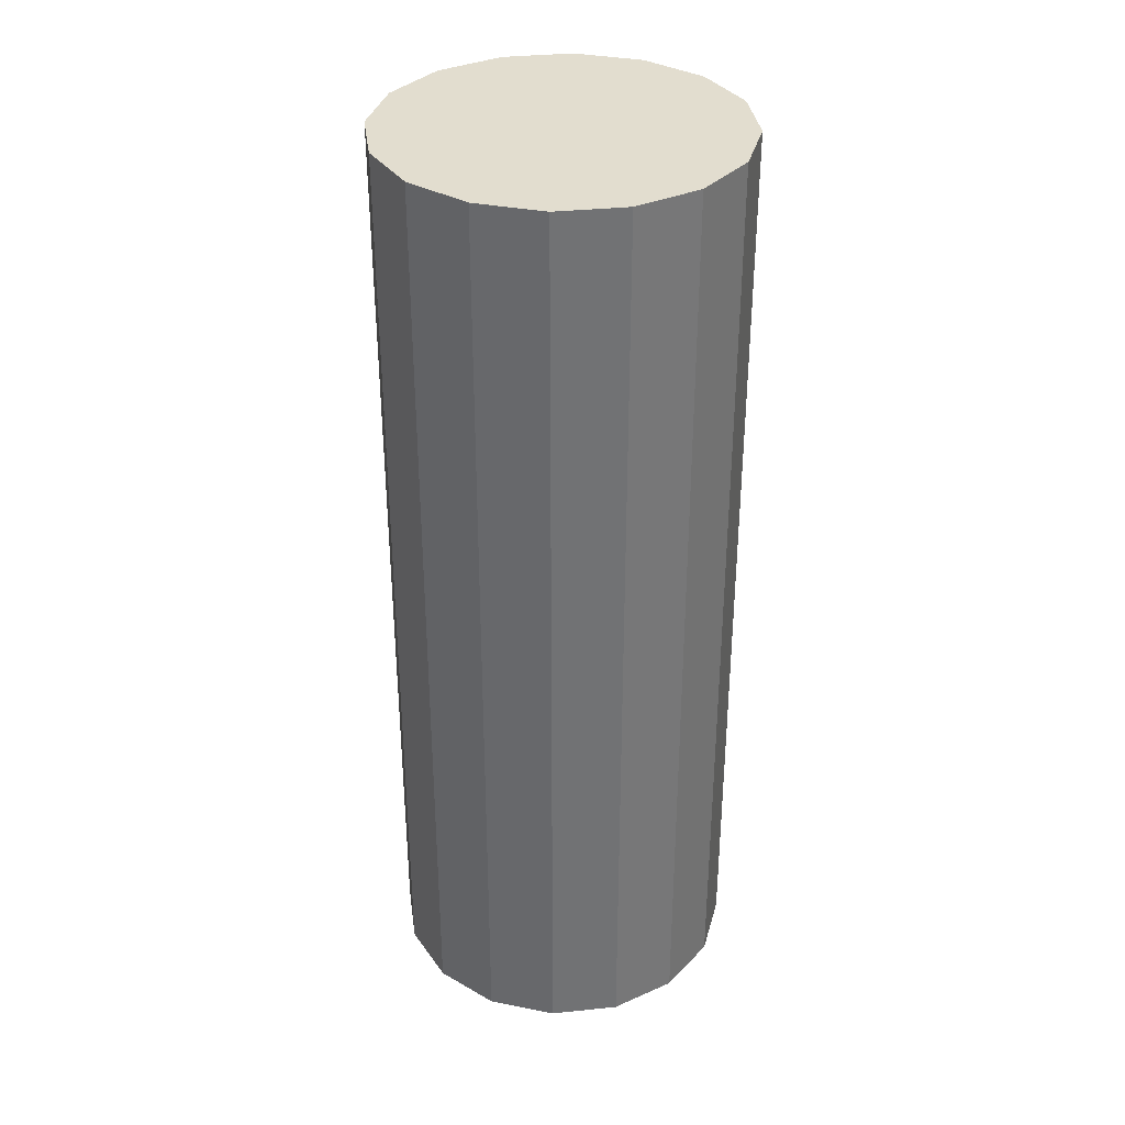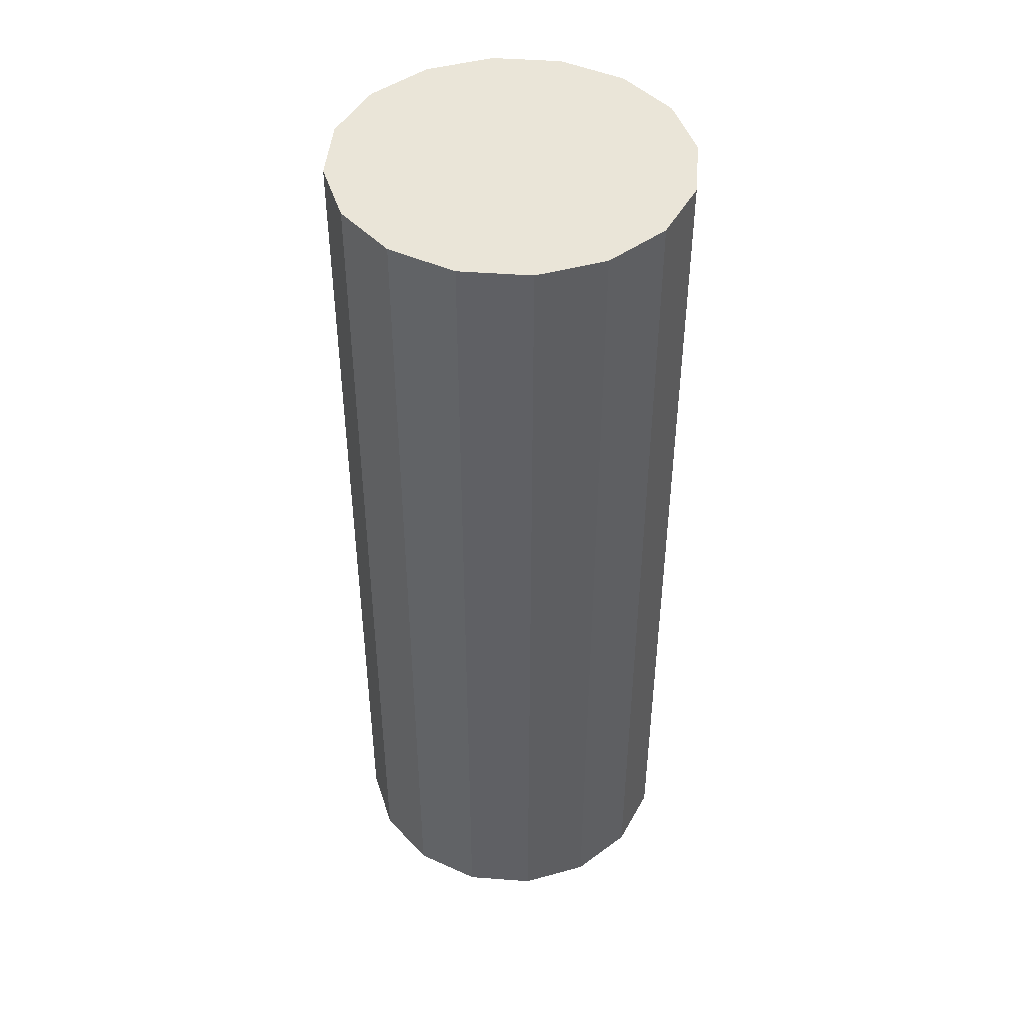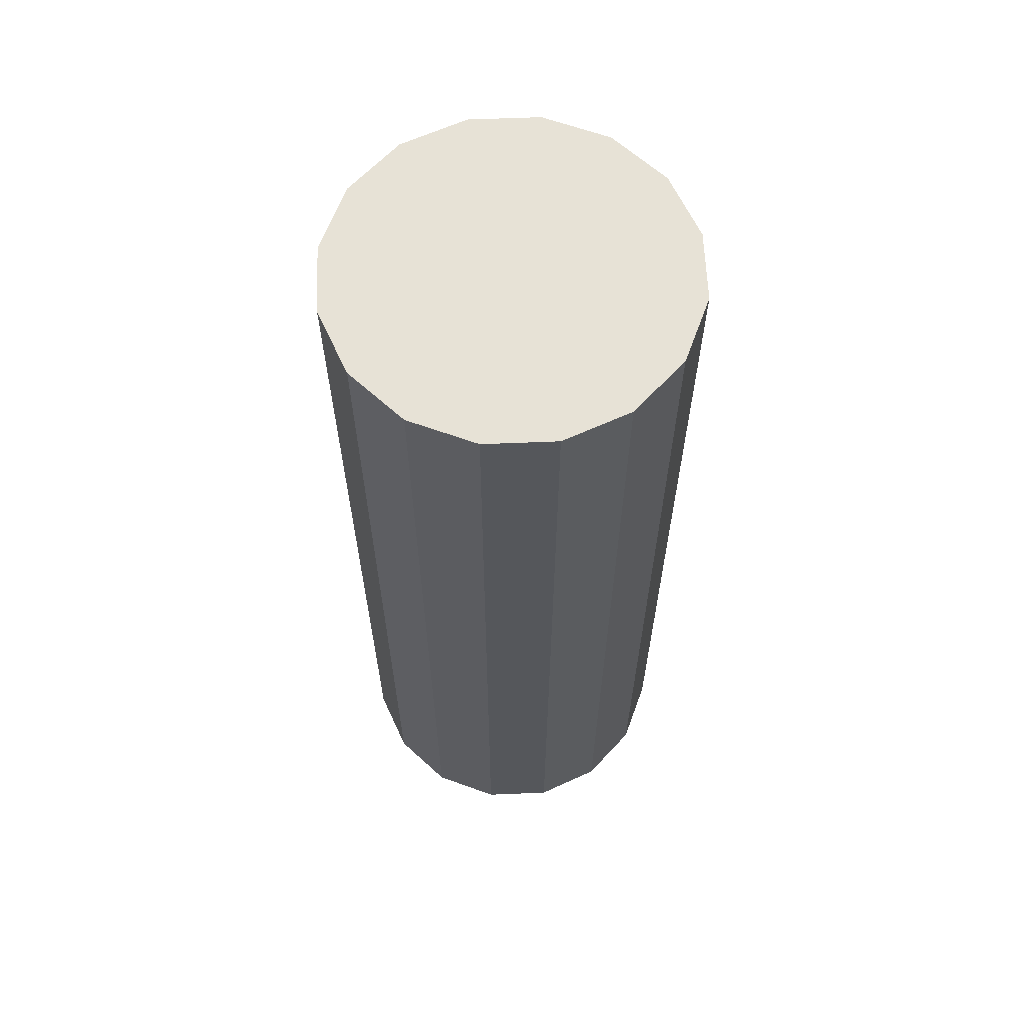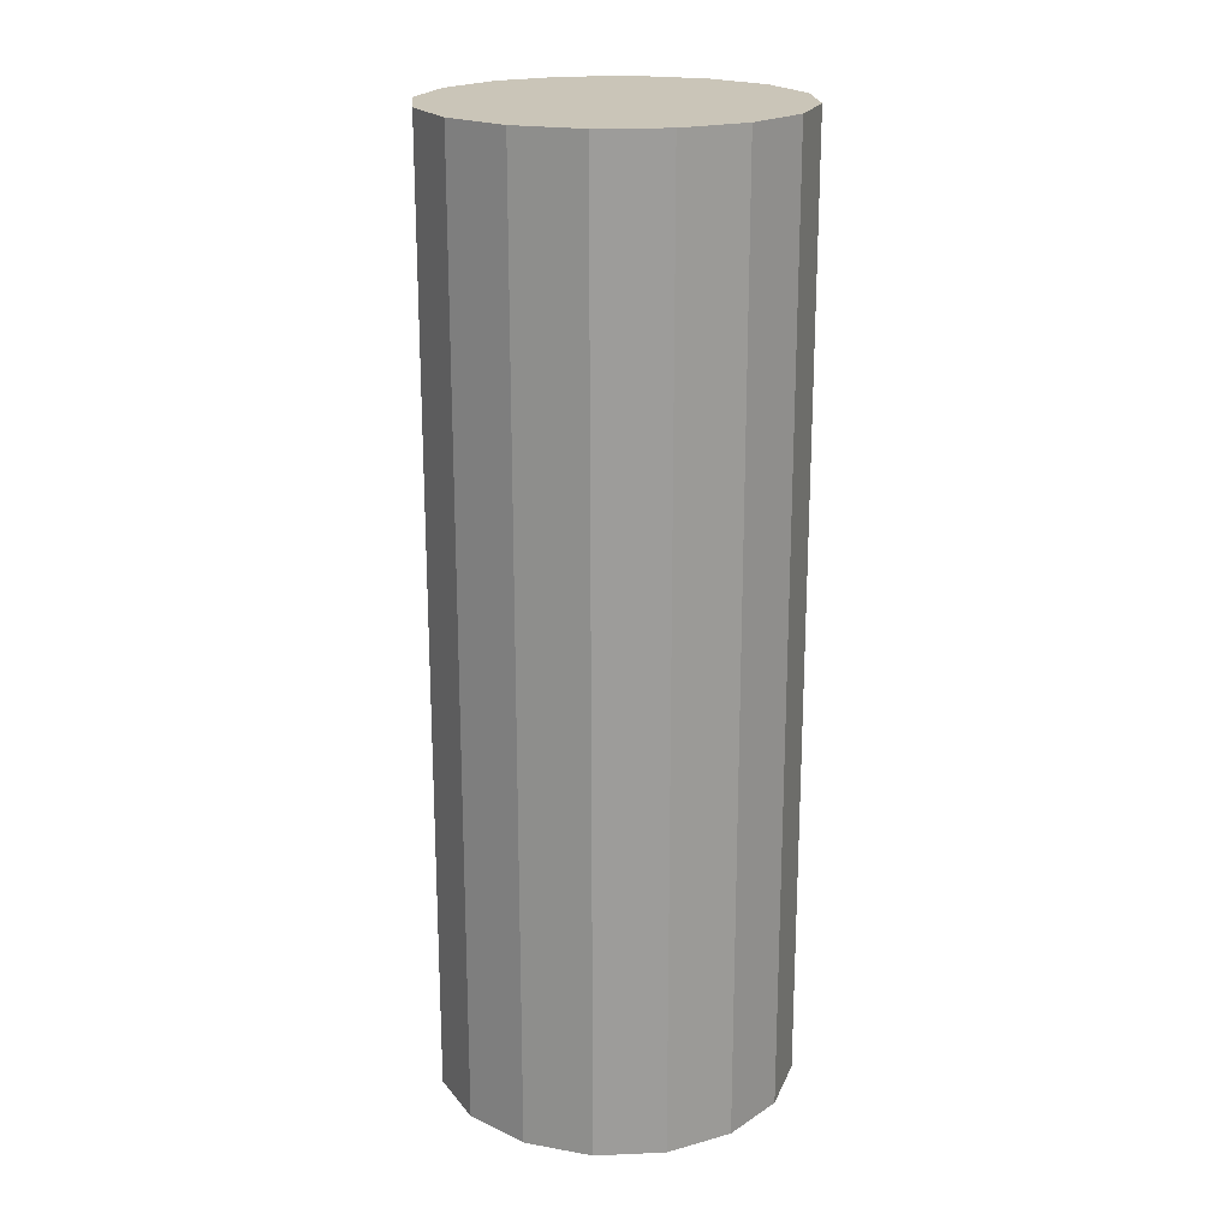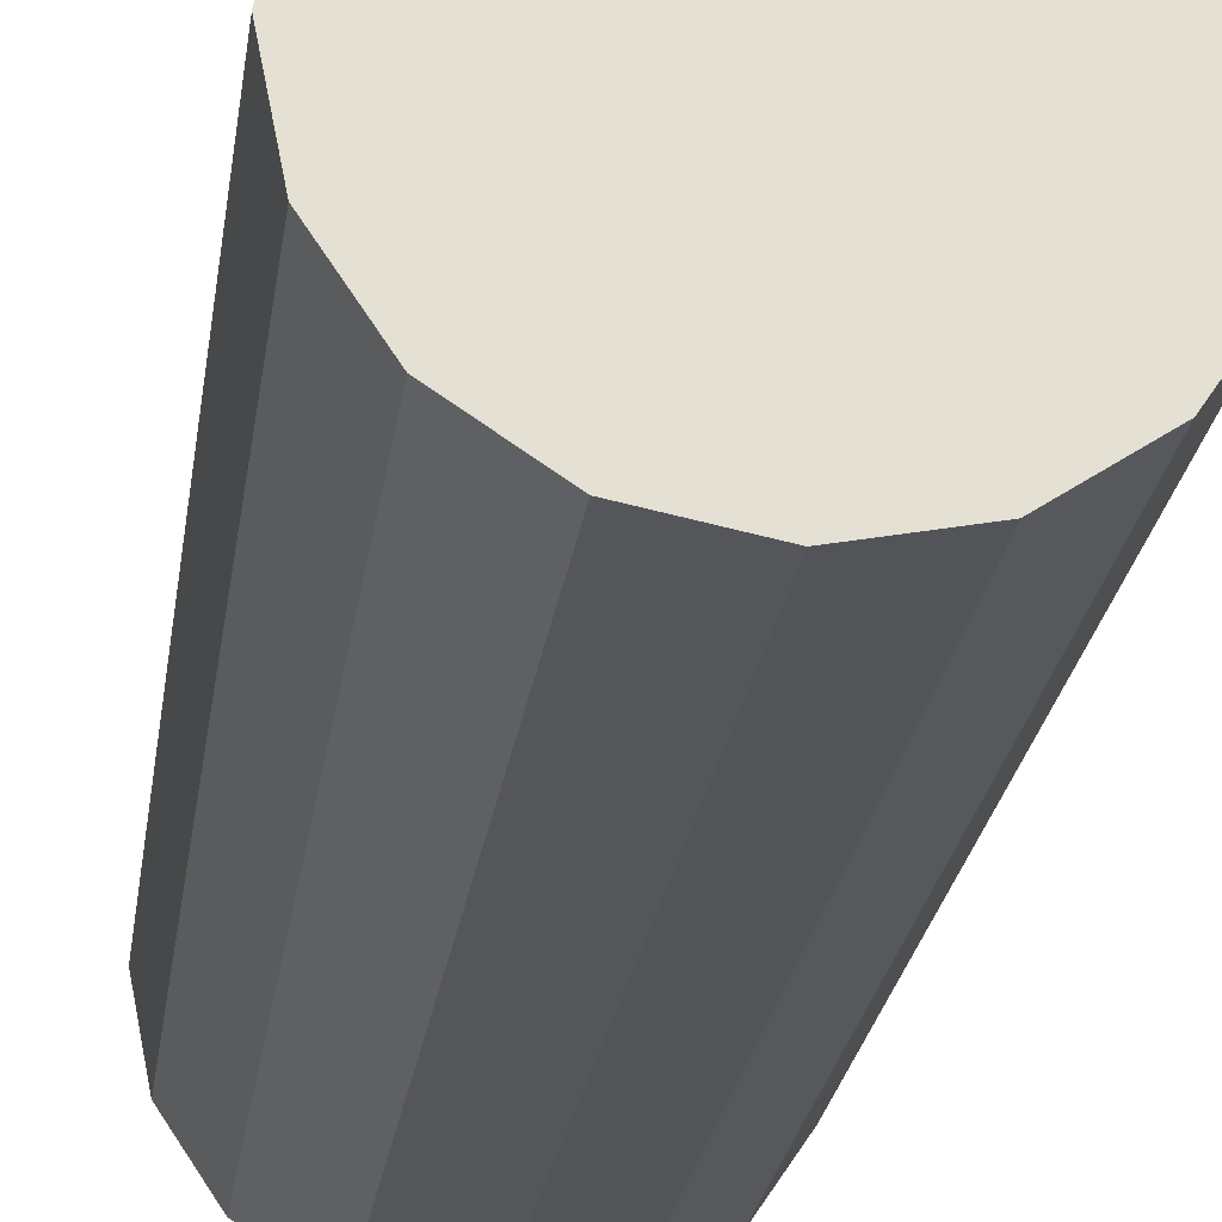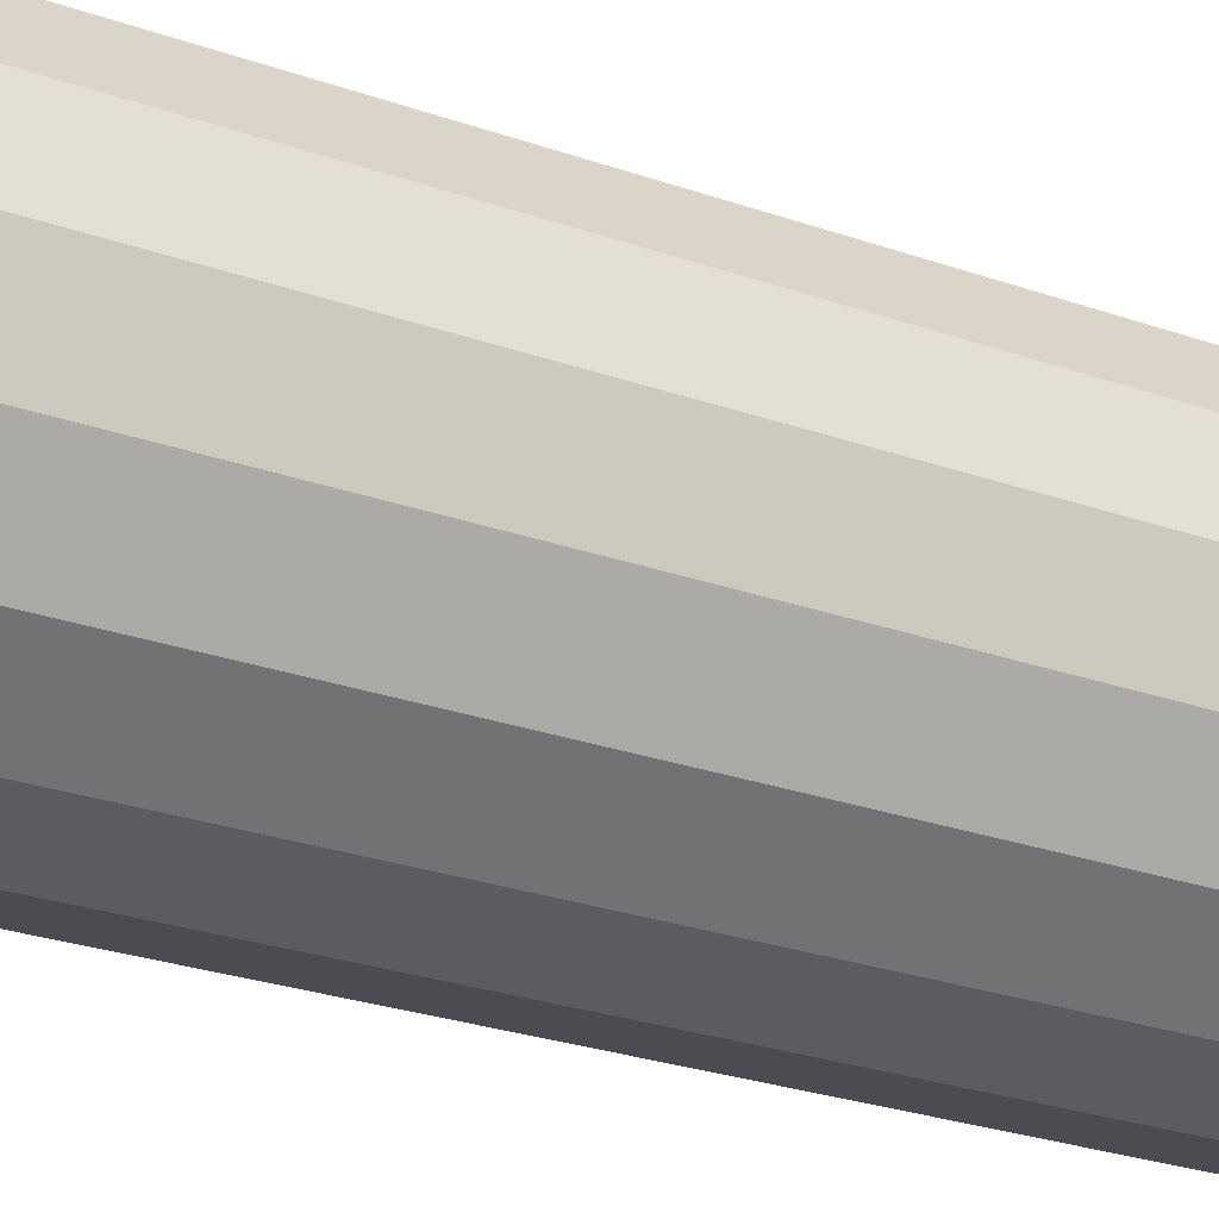
<metadata>
{"format":"obj","ext":"obj","renderer":"f3d","projection":"perspective","resolution":1024,"background":"white","views":[{"elev":34.9,"azim":115.9,"up":"+Y"},{"elev":45.4,"azim":151.2,"up":"+Y"},{"elev":63.1,"azim":-103.6,"up":"+Y"},{"elev":20.3,"azim":-173.2,"up":"+Y"},{"elev":-23.0,"azim":-7.4,"up":"+Z"},{"elev":-25.2,"azim":-120.2,"up":"+Z"}]}
</metadata>
<code>
o Cylinder.003
v -0.1386 0.8 -0.0574
v -0.1386 0.8 0.0574
v -0.1061 0.8 0.1061
v 0 0.8 0.15
v 0.1061 0.8 0.1061
v 0.15 0.8 0
v -0.0574 0.8 0.1386
v 0.1386 0.8 -0.0574
v 0.0574 0.8 -0.1386
v 0.0574 0.8 0.1386
v 0.1386 0.8 0.0574
v -0.0574 0.8 -0.1386
v 0.1061 0.8 -0.1061
v -0.15 0.8 0
v -0.1061 0.8 -0.1061
v 0 0.8 -0.15
v 0 -0 -0.15
v -0.1061 -0 -0.1061
v -0.15 0 0
v 0.1061 -0 -0.1061
v -0.0574 -0 -0.1386
v 0.1386 0 0.0574
v 0.0574 0 0.1386
v 0.0574 -0 -0.1386
v 0.1386 -0 -0.0574
v -0.0574 0 0.1386
v 0.15 0 0
v 0.1061 0 0.1061
v 0 0 0.15
v -0.1061 0 0.1061
v -0.1386 0 0.0574
v -0.1386 -0 -0.0574
v 0 0.8 0
v 0 0 0
v -0.1386 0.8 -0.0574
v -0.1386 0.8 0.0574
v -0.1061 0.8 0.1061
v 0 0.8 0.15
v 0.1061 0.8 0.1061
v 0.15 0.8 0
v -0.0574 0.8 0.1386
v 0.1386 0.8 -0.0574
v 0.0574 0.8 -0.1386
v 0.0574 0.8 0.1386
v 0 -0 -0.15
v -0.1061 -0 -0.1061
v -0.15 0 0
v 0.1061 -0 -0.1061
v -0.0574 -0 -0.1386
v 0.1386 0 0.0574
v 0.0574 0 0.1386
v 0.0574 -0 -0.1386
v 0.1386 -0 -0.0574
v -0.0574 0 0.1386
v 0.1386 0.8 0.0574
v -0.0574 0.8 -0.1386
v 0.15 0 0
v 0.1061 0 0.1061
v 0.1061 0.8 -0.1061
v -0.15 0.8 0
v 0 0 0.15
v -0.1061 0 0.1061
v -0.1386 0 0.0574
v -0.1386 -0 -0.0574
v -0.1061 0.8 -0.1061
v 0 0.8 -0.15
f 3 7 33
f 30 34 26
f 33 14 2
f 33 13 9
f 33 5 11
f 12 15 33
f 2 3 33
f 7 4 33
f 9 16 33
f 33 6 8
f 8 13 33
f 11 6 33
f 33 4 10
f 10 5 33
f 14 33 1
f 16 12 33
f 15 1 33
f 29 26 34
f 34 28 23
f 32 18 34
f 34 20 25
f 30 31 34
f 19 34 31
f 23 29 34
f 34 27 22
f 22 28 34
f 17 34 21
f 19 32 34
f 18 21 34
f 25 27 34
f 34 17 24
f 24 20 34
f 47 35 64
f 54 38 41
f 52 59 48
f 49 66 45
f 51 39 44
f 62 36 63
f 46 56 49
f 50 39 58
f 45 43 52
f 41 62 54
f 57 55 50
f 35 46 64
f 51 38 61
f 48 42 53
f 42 57 53
f 63 60 47
f 47 60 35
f 54 61 38
f 52 43 59
f 49 56 66
f 51 58 39
f 62 37 36
f 46 65 56
f 50 55 39
f 45 66 43
f 41 37 62
f 57 40 55
f 35 65 46
f 51 44 38
f 48 59 42
f 42 40 57
f 63 36 60

</code>
